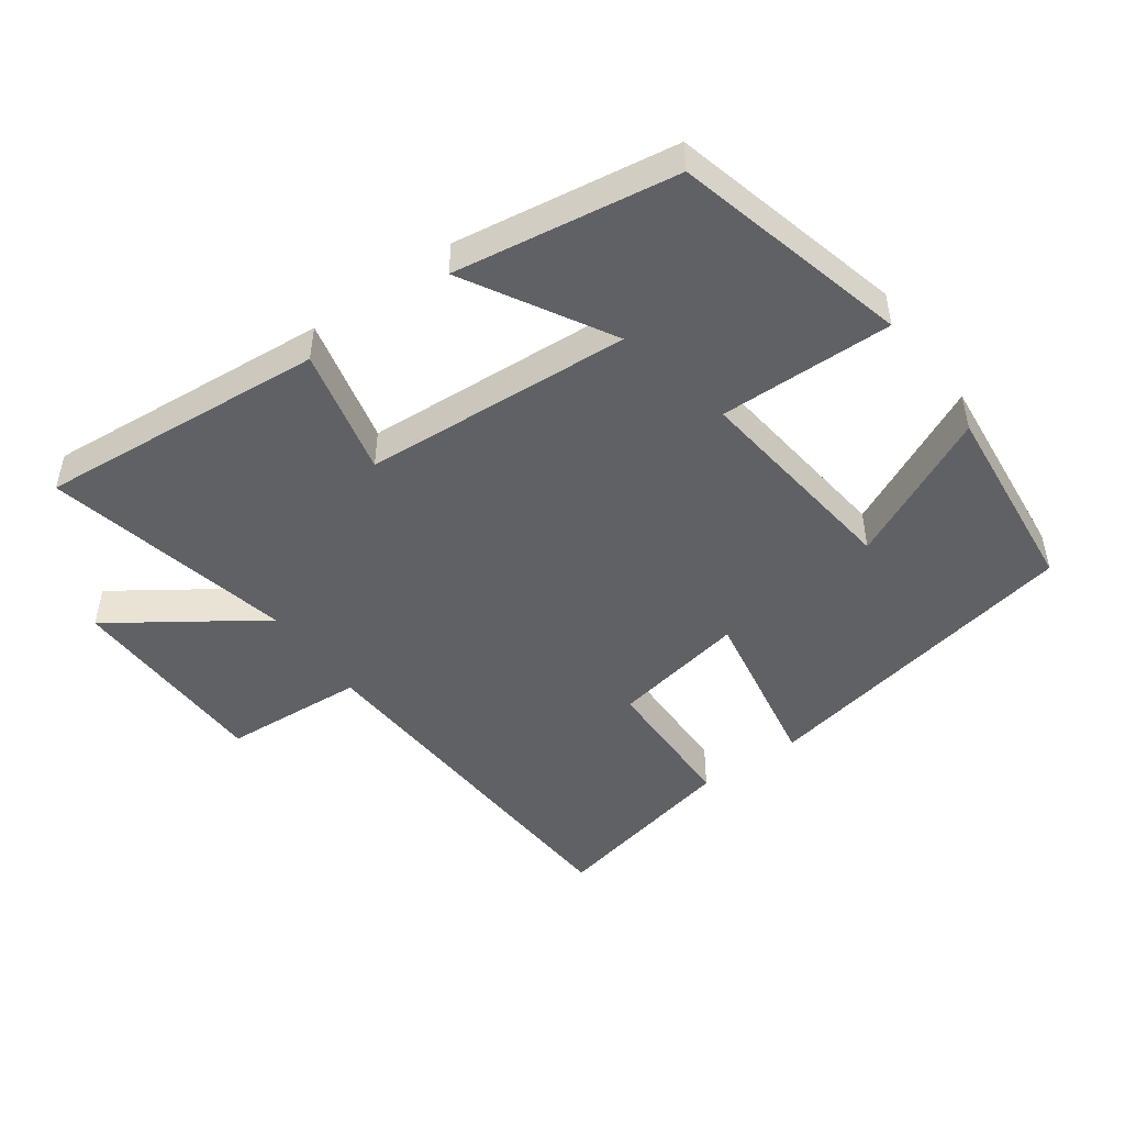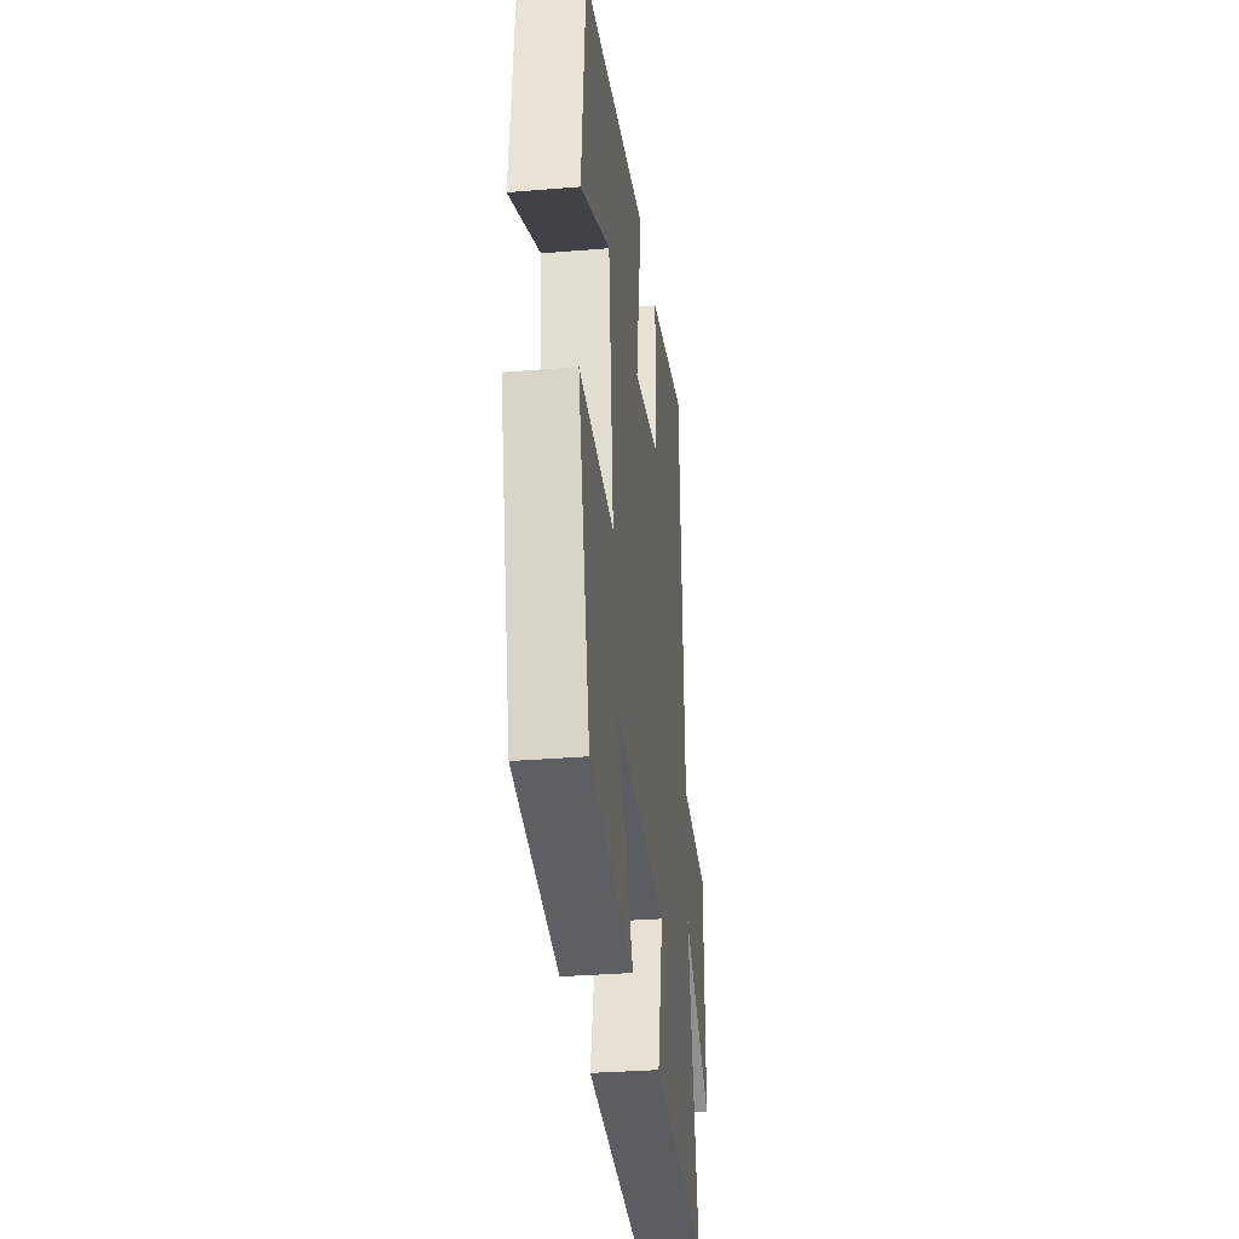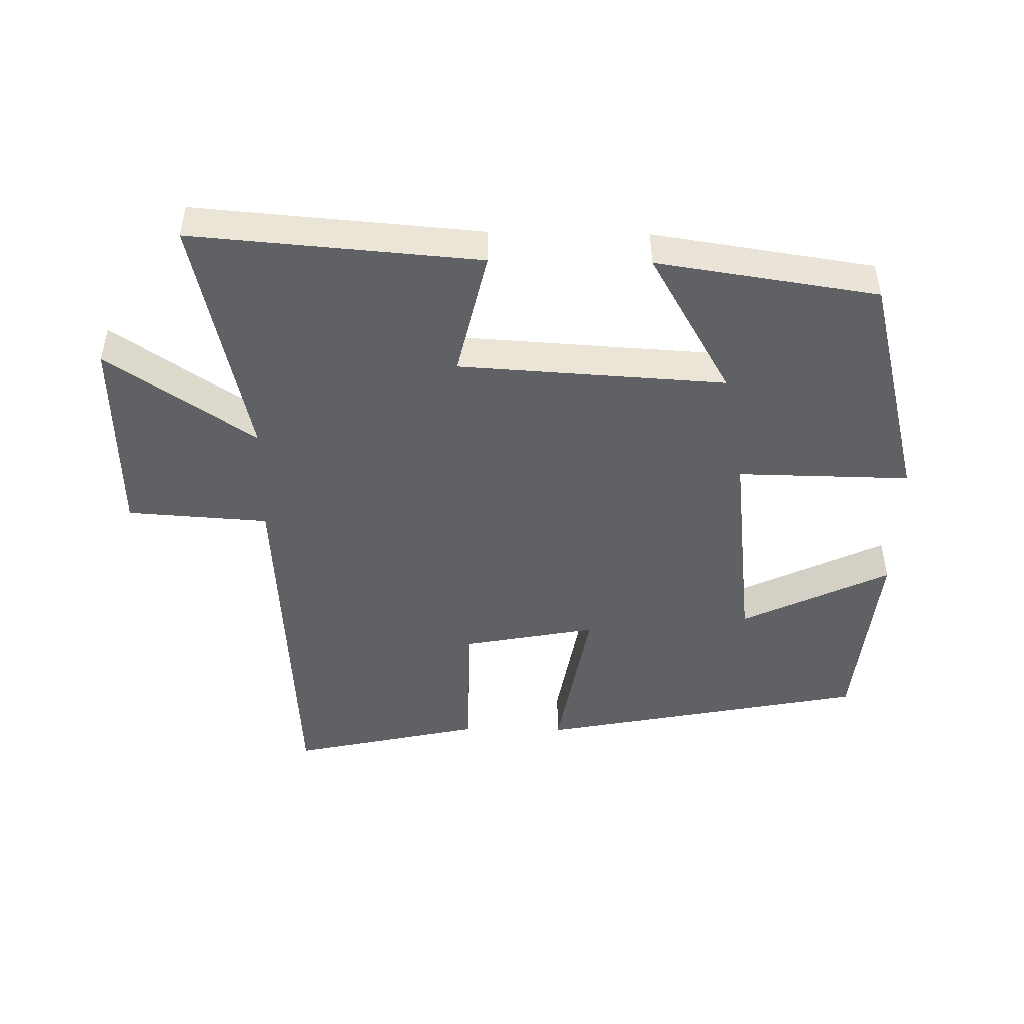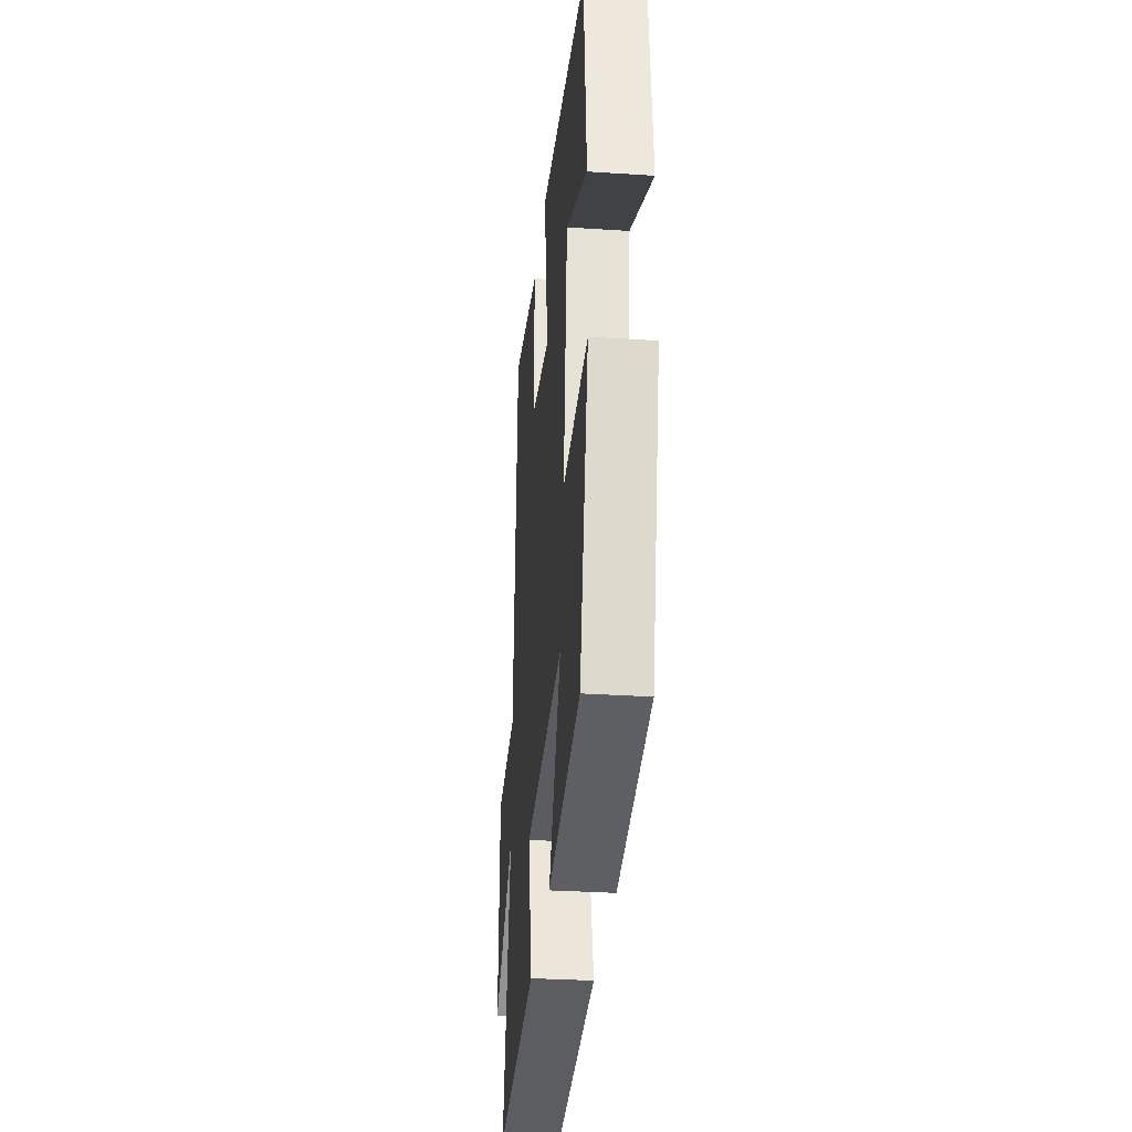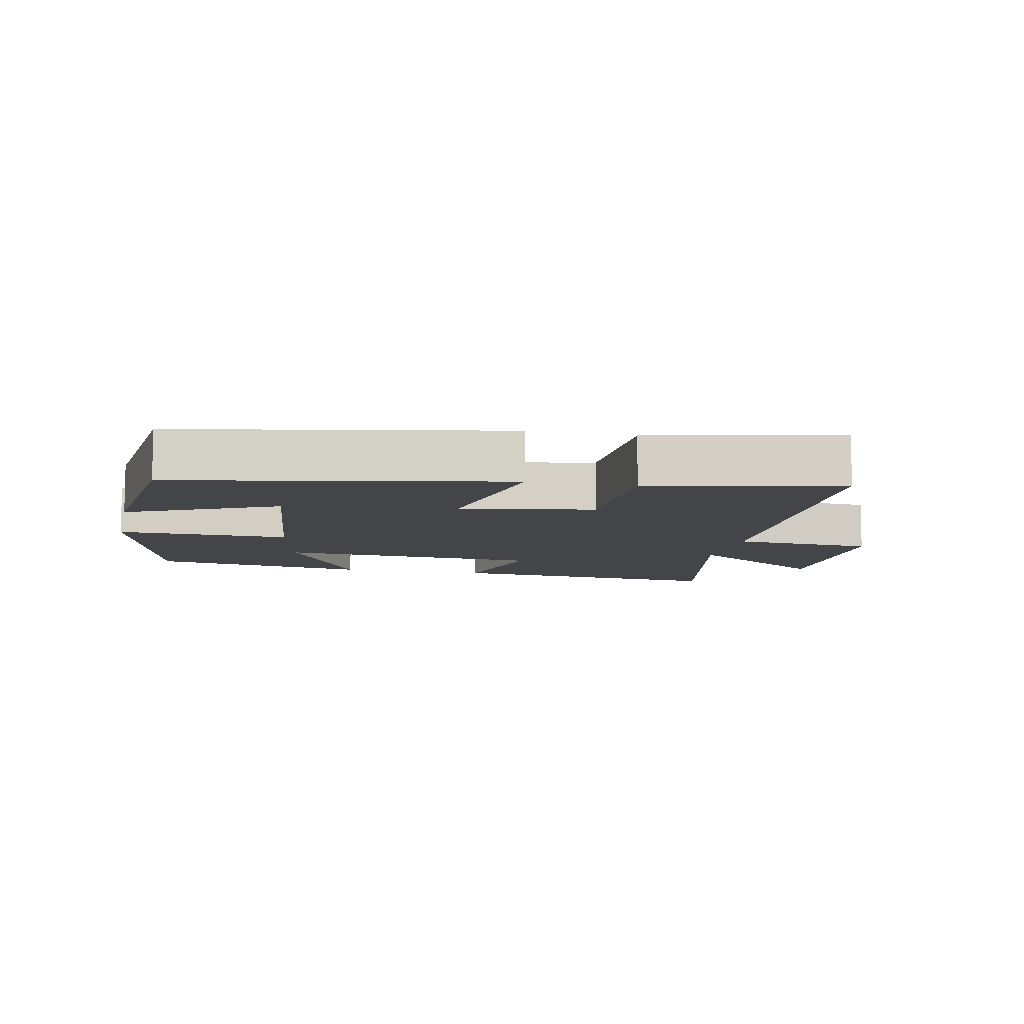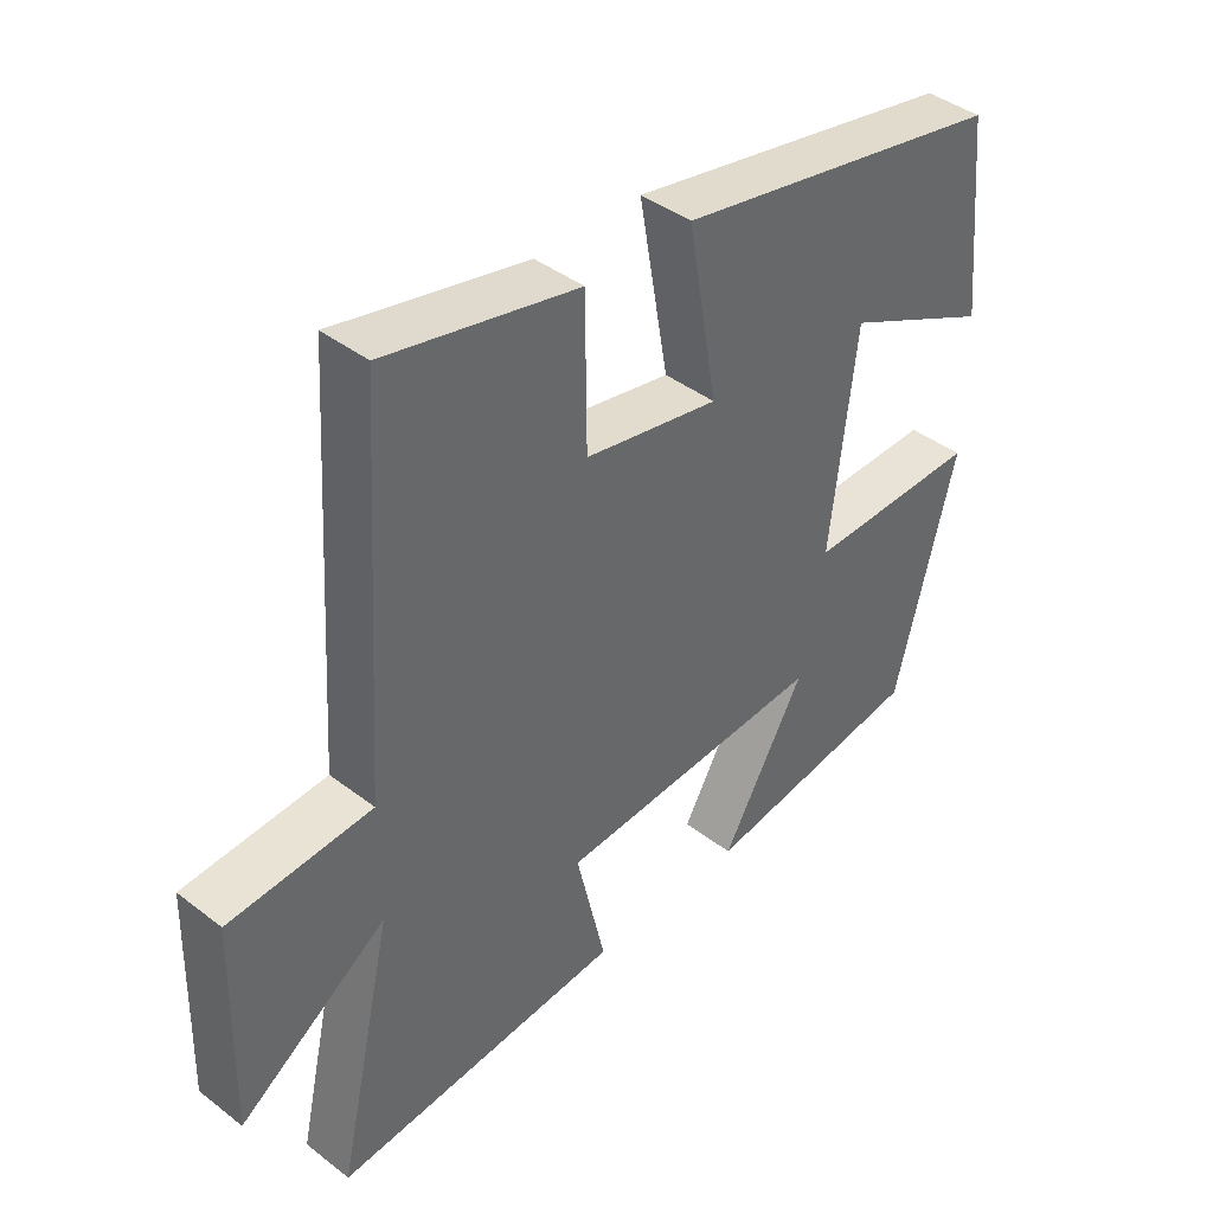
<metadata>
{"format":"obj","ext":"obj","renderer":"f3d","projection":"perspective","resolution":1024,"background":"white","views":[{"elev":-48.1,"azim":-144.4,"up":"+Y"},{"elev":-32.0,"azim":-83.3,"up":"+Z"},{"elev":-47.3,"azim":179.0,"up":"+Y"},{"elev":-31.8,"azim":-95.3,"up":"+Z"},{"elev":-8.8,"azim":-12.4,"up":"+Y"},{"elev":41.3,"azim":133.0,"up":"+Z"}]}
</metadata>
<code>
v 0.465 0.07 0.563
v 0.5 0.07 0.008
v 0.712 0.07 -0.006
v 0.72 0.07 -0.314
v 0.5 0.07 -0.164
v 0.583 0.07 -0.535
v 0.153 0.07 -0.5
v 0.197 0.07 -0.309
v -0.203 0.07 -0.285
v -0.079 0.07 -0.5
v -0.41 0.07 -0.45
v -0.5 0.07 -0.1
v -0.241 0.07 -0.104
v -0.279 0.07 0.216
v -0.5 0.07 0.11
v -0.471 0.07 0.404
v 0.021 0.07 0.5
v -0.023 0.07 0.246
v 0.177 0.07 0.284
v 0.179 0.07 0.5
v 0.465 0 0.563
v 0.5 0 0.008
v 0.712 0 -0.006
v 0.72 0 -0.314
v 0.5 0 -0.164
v 0.583 0 -0.535
v 0.153 0 -0.5
v 0.197 0 -0.309
v -0.203 0 -0.285
v -0.079 0 -0.5
v -0.41 0 -0.45
v -0.5 0 -0.1
v -0.241 0 -0.104
v -0.279 0 0.216
v -0.5 0 0.11
v -0.471 0 0.404
v 0.021 0 0.5
v -0.023 0 0.246
v 0.177 0 0.284
v 0.179 0 0.5
f 19 20 1 2
f 18 19 2
f 16 17 18
f 16 18 2
f 14 15 16
f 14 16 2
f 13 14 2
f 11 12 13
f 9 10 11
f 9 11 13
f 8 9 13 2
f 5 6 7 8
f 2 3 4 5
f 2 5 8
f 22 21 40 39
f 22 39 38
f 38 37 36
f 22 38 36
f 36 35 34
f 22 36 34
f 22 34 33
f 33 32 31
f 31 30 29
f 33 31 29
f 22 33 29 28
f 28 27 26 25
f 25 24 23 22
f 28 25 22
f 1 21 22 2
f 2 22 23 3
f 3 23 24 4
f 4 24 25 5
f 5 25 26 6
f 6 26 27 7
f 7 27 28 8
f 8 28 29 9
f 9 29 30 10
f 10 30 31 11
f 11 31 32 12
f 12 32 33 13
f 13 33 34 14
f 14 34 35 15
f 15 35 36 16
f 16 36 37 17
f 17 37 38 18
f 18 38 39 19
f 19 39 40 20
f 20 40 21 1

</code>
